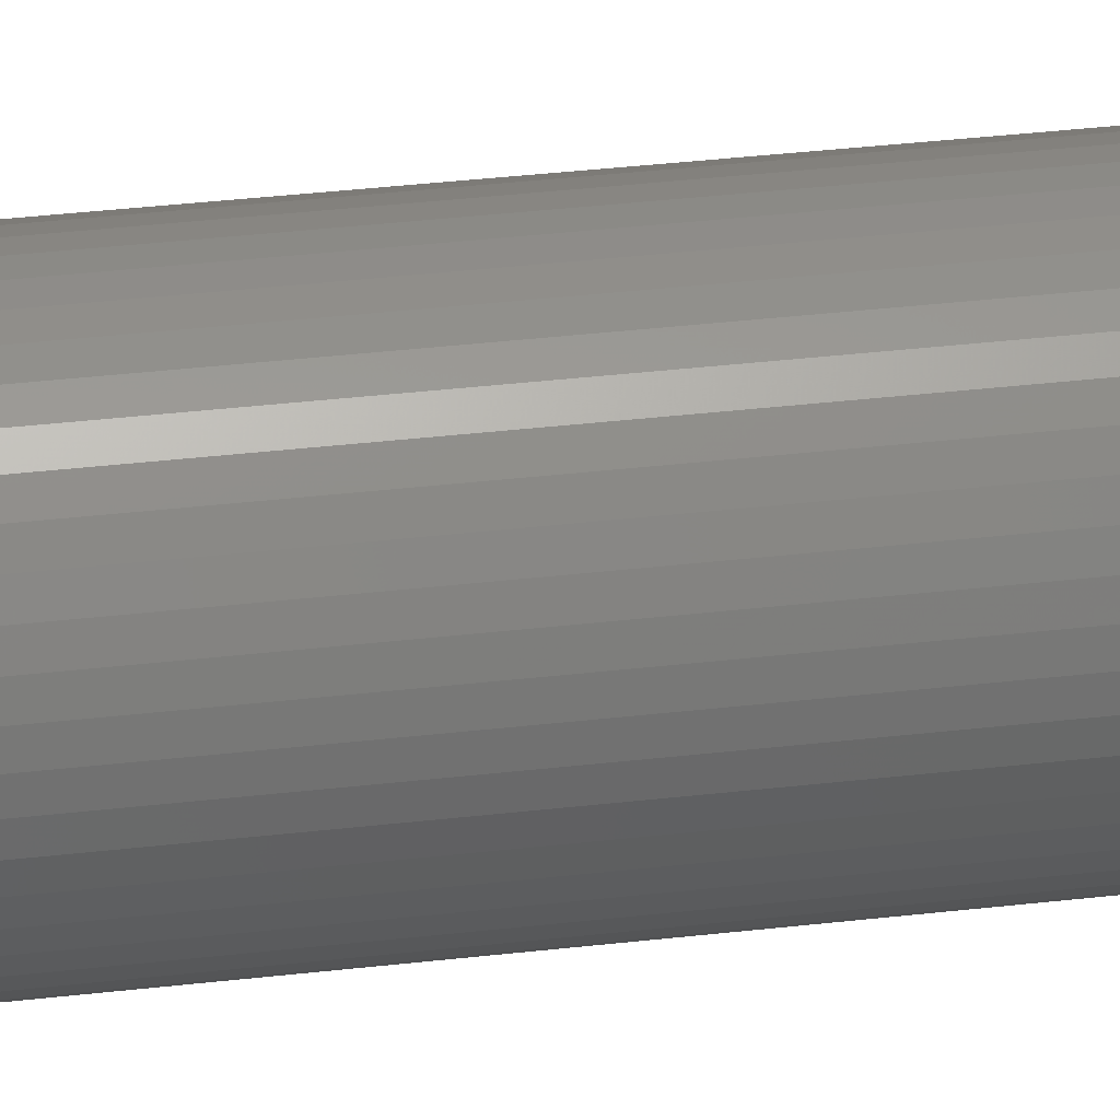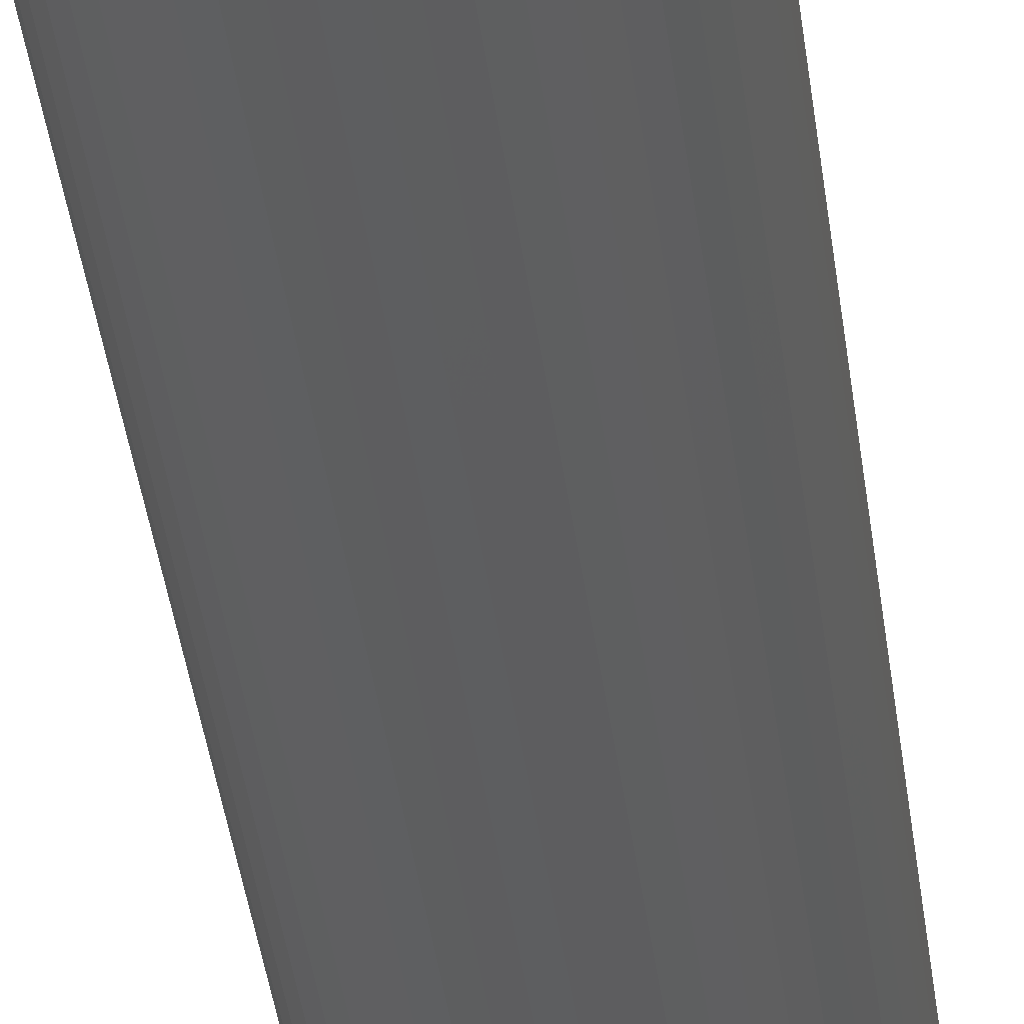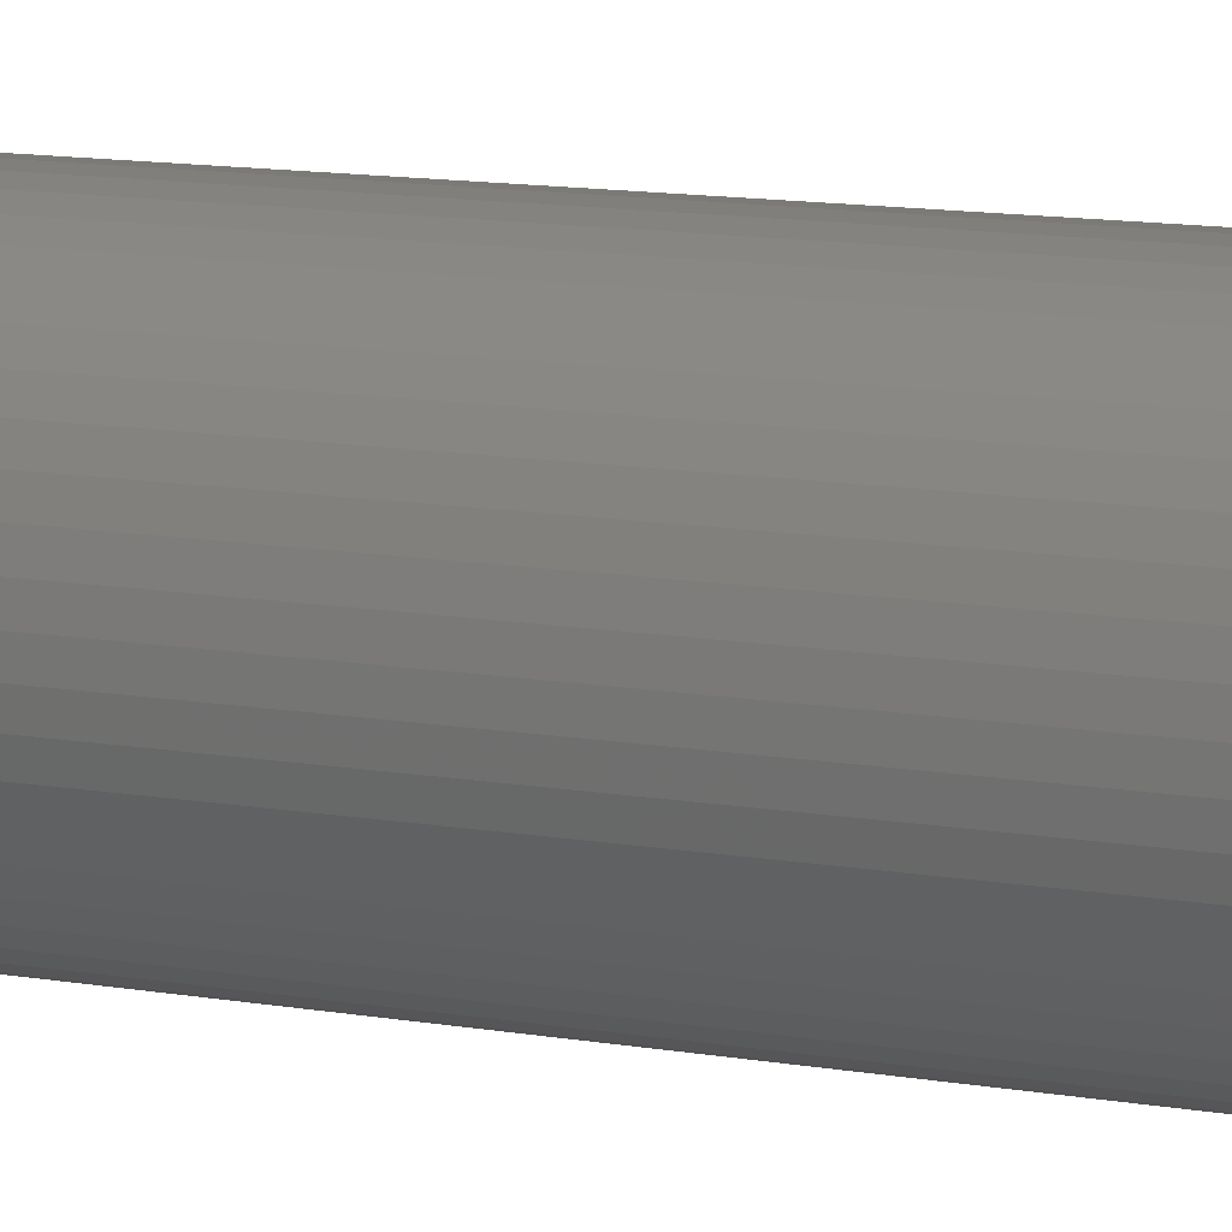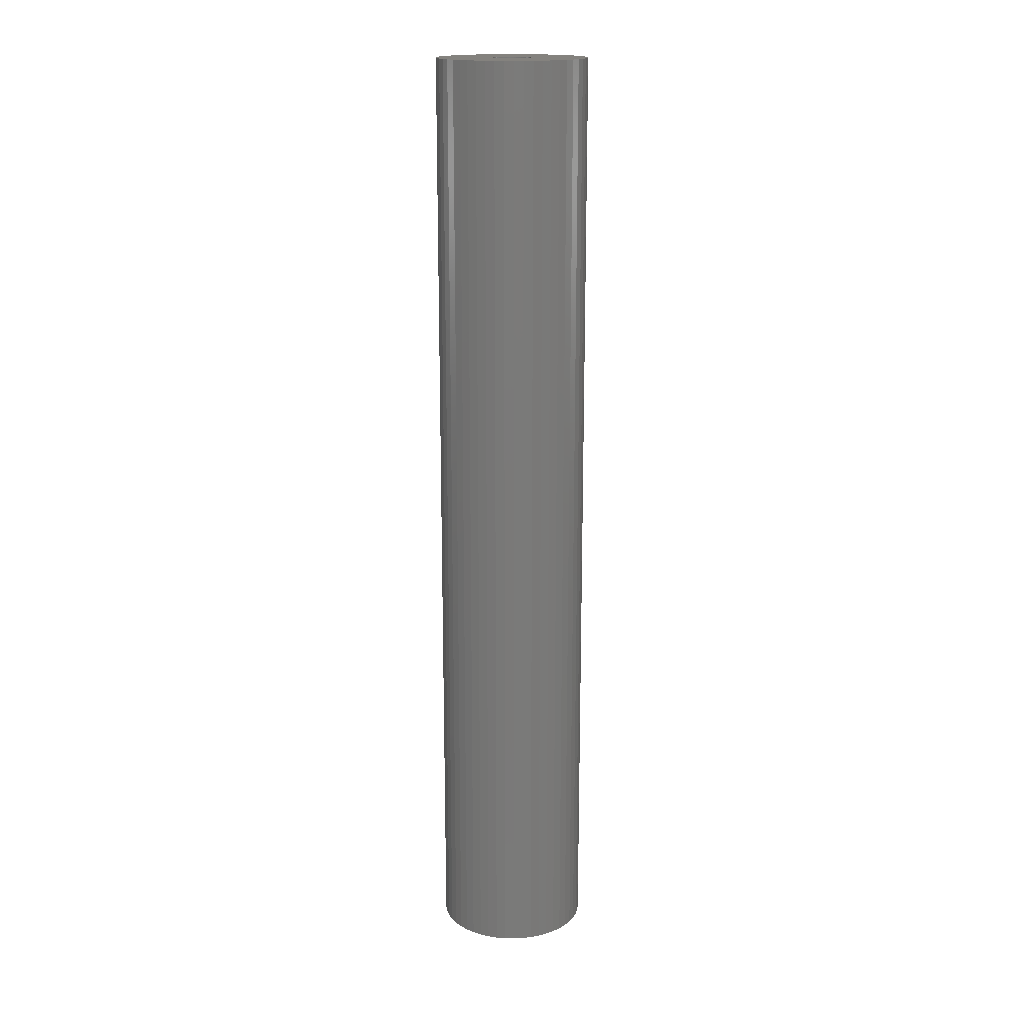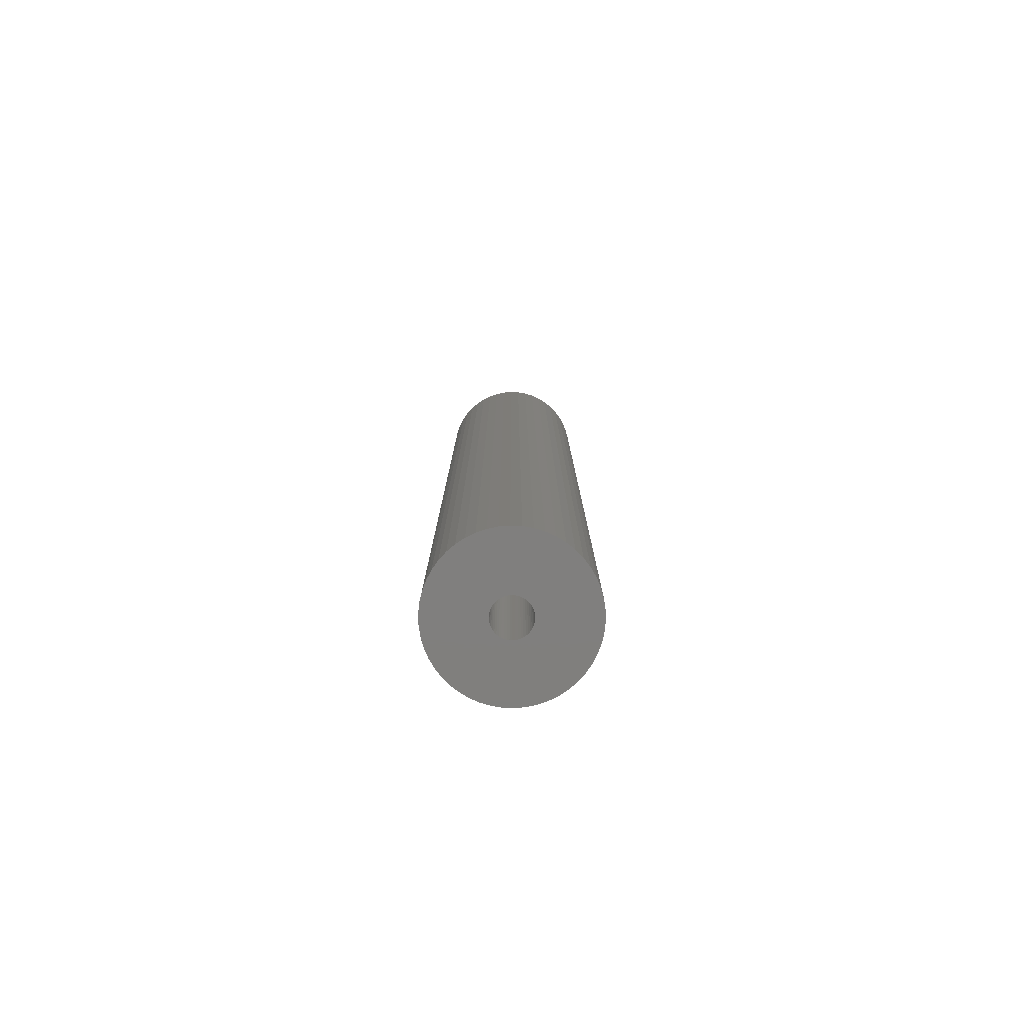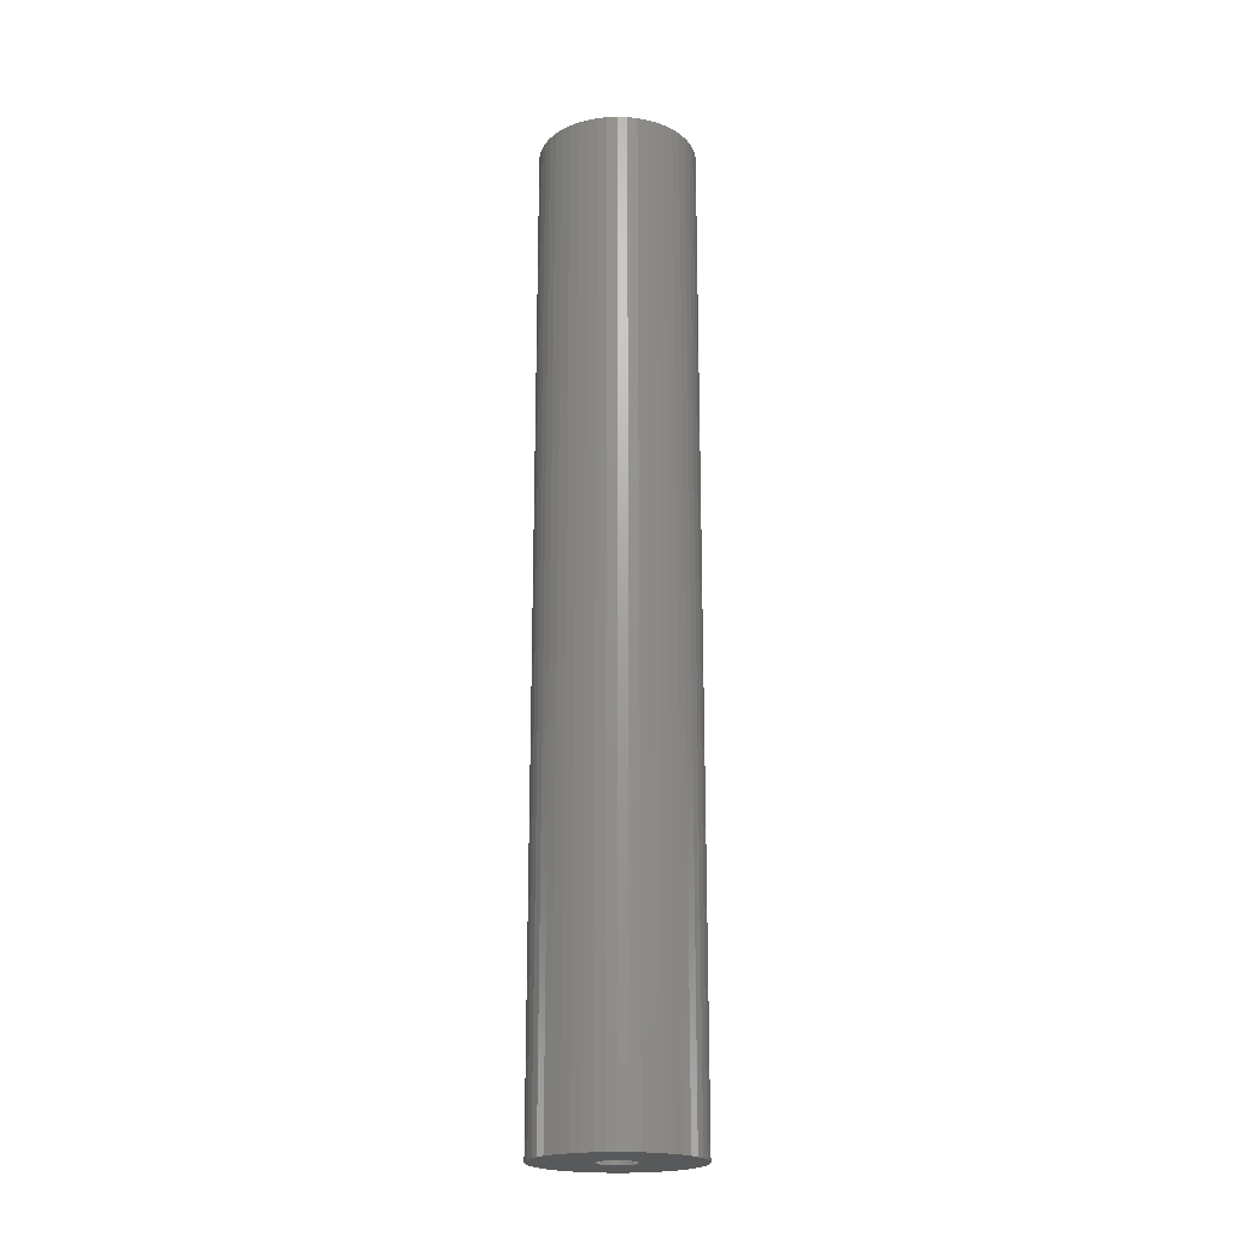
<metadata>
{"format":"stl","ext":"stl","renderer":"f3d","projection":"perspective","resolution":1024,"background":"white","views":[{"elev":30.6,"azim":80.0,"up":"+Y"},{"elev":-34.0,"azim":6.3,"up":"+Y"},{"elev":7.6,"azim":-56.6,"up":"+Y"},{"elev":17.1,"azim":-113.0,"up":"+Z"},{"elev":-79.6,"azim":-53.0,"up":"+Z"},{"elev":-20.8,"azim":47.0,"up":"+Z"}]}
</metadata>
<code>
# stl→obj: 200 verts, 400 faces
v 6.25 0 39
v 6.201 0.7833 -39
v 6.201 0.7833 39
v 6.25 0 -39
v -6.25 0 -39
v -6.201 0.7833 39
v -6.201 0.7833 -39
v -6.25 0 39
v 0.3924 6.238 -39
v -0.3924 6.238 39
v 0.3924 6.238 39
v -0.3924 6.238 -39
v -0.3924 -6.238 -39
v 0.3924 -6.238 39
v -0.3924 -6.238 39
v 0.3924 -6.238 -39
v 4.556 4.278 -39
v 3.984 4.816 39
v 4.556 4.278 39
v 3.984 4.816 -39
v -3.984 4.816 -39
v -4.556 4.278 39
v -3.984 4.816 39
v -4.556 4.278 -39
v -1.931 5.944 -39
v -2.661 5.655 39
v -1.931 5.944 39
v -2.661 5.655 -39
v 5.811 2.301 39
v 5.477 3.011 -39
v 5.477 3.011 39
v 5.811 2.301 -39
v 5.056 3.674 -39
v 5.056 3.674 39
v 2.661 5.655 -39
v 1.931 5.944 39
v 2.661 5.655 39
v 1.931 5.944 -39
v 1.171 6.139 39
v 1.171 6.139 -39
v 3.349 5.277 -39
v 3.349 5.277 39
v -5.811 2.301 -39
v -5.477 3.011 39
v -5.477 3.011 -39
v -5.811 2.301 39
v -5.056 3.674 -39
v -5.056 3.674 39
v -6.054 1.554 -39
v -6.054 1.554 39
v -3.349 5.277 39
v -3.349 5.277 -39
v -1.171 6.139 39
v -1.171 6.139 -39
v 1.171 -6.139 39
v 1.171 -6.139 -39
v 1.931 -5.944 -39
v 2.661 -5.655 39
v 1.931 -5.944 39
v 2.661 -5.655 -39
v 6.054 1.554 39
v 6.054 1.554 -39
v 1.55 0 39
v 1.538 0.1943 39
v 6.201 -0.7833 39
v 1.501 0.3855 39
v 1.538 -0.1943 39
v 1.441 0.5706 39
v 6.054 -1.554 39
v 1.358 0.7467 39
v 1.501 -0.3855 39
v 1.254 0.9111 39
v 5.811 -2.301 39
v 1.13 1.061 39
v 1.441 -0.5706 39
v 0.988 1.194 39
v 5.477 -3.011 39
v 0.8305 1.309 39
v 1.358 -0.7467 39
v 0.66 1.402 39
v 5.056 -3.674 39
v 1.254 -0.9111 39
v 0.479 1.474 39
v 0.2904 1.523 39
v 0.09732 1.547 39
v -0.09732 1.547 39
v -0.2904 1.523 39
v -0.479 1.474 39
v -0.66 1.402 39
v -0.8305 1.309 39
v -0.988 1.194 39
v -1.13 1.061 39
v -1.254 0.9111 39
v 4.556 -4.278 39
v 1.13 -1.061 39
v 3.984 -4.816 39
v 0.988 -1.194 39
v 3.349 -5.277 39
v 0.8305 -1.309 39
v 0.66 -1.402 39
v 0.479 -1.474 39
v 0.2904 -1.523 39
v 0.09732 -1.547 39
v -0.09732 -1.547 39
v -0.2904 -1.523 39
v -1.171 -6.139 39
v -0.479 -1.474 39
v -1.931 -5.944 39
v -0.66 -1.402 39
v -2.661 -5.655 39
v -0.8305 -1.309 39
v -3.349 -5.277 39
v -0.988 -1.194 39
v -3.984 -4.816 39
v -1.13 -1.061 39
v -4.556 -4.278 39
v -1.254 -0.9111 39
v -5.056 -3.674 39
v -1.358 -0.7467 39
v -5.477 -3.011 39
v -1.441 -0.5706 39
v -5.811 -2.301 39
v -1.501 -0.3855 39
v -6.054 -1.554 39
v -1.538 -0.1943 39
v -6.201 -0.7833 39
v -1.55 0 39
v -1.358 0.7467 39
v -1.441 0.5706 39
v -1.501 0.3855 39
v -1.538 0.1943 39
v 6.201 -0.7833 -39
v 5.056 -3.674 -39
v 4.556 -4.278 -39
v 6.054 -1.554 -39
v 5.811 -2.301 -39
v -5.477 -3.011 -39
v -5.811 -2.301 -39
v 1.55 0 -39
v 1.538 -0.1943 -39
v 1.501 -0.3855 -39
v 1.538 0.1943 -39
v 1.441 -0.5706 -39
v 5.477 -3.011 -39
v 1.358 -0.7467 -39
v 1.501 0.3855 -39
v 1.254 -0.9111 -39
v 1.13 -1.061 -39
v 3.984 -4.816 -39
v 1.441 0.5706 -39
v 0.988 -1.194 -39
v 3.349 -5.277 -39
v 0.8305 -1.309 -39
v 1.358 0.7467 -39
v 0.66 -1.402 -39
v 1.254 0.9111 -39
v 0.479 -1.474 -39
v 0.2904 -1.523 -39
v 0.09732 -1.547 -39
v -0.09732 -1.547 -39
v -0.2904 -1.523 -39
v -1.171 -6.139 -39
v -0.479 -1.474 -39
v -1.931 -5.944 -39
v -0.66 -1.402 -39
v -2.661 -5.655 -39
v -0.8305 -1.309 -39
v -3.349 -5.277 -39
v -0.988 -1.194 -39
v -3.984 -4.816 -39
v -1.13 -1.061 -39
v -4.556 -4.278 -39
v -1.254 -0.9111 -39
v -5.056 -3.674 -39
v 1.13 1.061 -39
v 0.988 1.194 -39
v 0.8305 1.309 -39
v 0.66 1.402 -39
v 0.479 1.474 -39
v 0.2904 1.523 -39
v 0.09732 1.547 -39
v -0.09732 1.547 -39
v -0.2904 1.523 -39
v -0.479 1.474 -39
v -0.66 1.402 -39
v -0.8305 1.309 -39
v -0.988 1.194 -39
v -1.13 1.061 -39
v -1.254 0.9111 -39
v -1.358 0.7467 -39
v -1.441 0.5706 -39
v -1.501 0.3855 -39
v -1.538 0.1943 -39
v -1.55 0 -39
v -1.358 -0.7467 -39
v -1.441 -0.5706 -39
v -1.501 -0.3855 -39
v -6.054 -1.554 -39
v -1.538 -0.1943 -39
v -6.201 -0.7833 -39
f 1 2 3
f 2 1 4
f 5 6 7
f 6 5 8
f 9 10 11
f 10 9 12
f 13 14 15
f 14 13 16
f 17 18 19
f 18 17 20
f 21 22 23
f 22 21 24
f 25 26 27
f 26 25 28
f 29 30 31
f 30 29 32
f 31 33 34
f 33 31 30
f 35 36 37
f 36 35 38
f 38 39 36
f 39 38 40
f 41 37 42
f 37 41 35
f 43 44 45
f 44 43 46
f 47 22 24
f 22 47 48
f 49 46 43
f 46 49 50
f 28 51 26
f 51 28 52
f 12 53 10
f 53 12 54
f 16 55 14
f 55 16 56
f 57 58 59
f 58 57 60
f 61 32 29
f 32 61 62
f 3 62 61
f 62 3 2
f 34 17 19
f 17 34 33
f 40 11 39
f 11 40 9
f 20 42 18
f 42 20 41
f 45 48 47
f 48 45 44
f 7 50 49
f 50 7 6
f 63 1 3
f 64 3 61
f 1 63 65
f 66 61 29
f 67 65 63
f 68 29 31
f 65 67 69
f 70 31 34
f 71 69 67
f 72 34 19
f 69 71 73
f 74 19 18
f 75 73 71
f 76 18 42
f 73 75 77
f 78 42 37
f 79 77 75
f 80 37 36
f 77 79 81
f 82 81 79
f 3 64 63
f 61 66 64
f 29 68 66
f 31 70 68
f 34 72 70
f 83 36 39
f 19 74 72
f 18 76 74
f 42 78 76
f 37 80 78
f 36 83 80
f 84 39 11
f 39 84 83
f 11 85 84
f 11 86 85
f 10 86 11
f 86 10 87
f 53 87 10
f 87 53 88
f 27 88 53
f 88 27 89
f 26 89 27
f 89 26 90
f 51 90 26
f 90 51 91
f 23 91 51
f 91 23 92
f 22 92 23
f 92 22 93
f 48 93 22
f 81 82 94
f 95 94 82
f 94 95 96
f 97 96 95
f 96 97 98
f 99 98 97
f 98 99 58
f 100 58 99
f 58 100 59
f 101 59 100
f 59 101 55
f 102 55 101
f 55 102 14
f 103 14 102
f 104 14 103
f 15 104 105
f 104 15 14
f 106 105 107
f 108 107 109
f 110 109 111
f 112 111 113
f 114 113 115
f 105 106 15
f 116 115 117
f 118 117 119
f 120 119 121
f 122 121 123
f 124 123 125
f 126 125 127
f 93 48 128
f 107 108 106
f 44 128 48
f 109 110 108
f 128 44 129
f 111 112 110
f 46 129 44
f 113 114 112
f 129 46 130
f 115 116 114
f 50 130 46
f 117 118 116
f 130 50 131
f 119 120 118
f 6 131 50
f 121 122 120
f 131 6 127
f 123 124 122
f 8 127 6
f 125 126 124
f 127 8 126
f 52 23 51
f 23 52 21
f 54 27 53
f 27 54 25
f 65 4 1
f 4 65 132
f 94 133 81
f 133 94 134
f 73 135 69
f 135 73 136
f 69 132 65
f 132 69 135
f 137 122 138
f 122 137 120
f 139 4 132
f 140 132 135
f 4 139 2
f 141 135 136
f 142 2 139
f 143 136 144
f 2 142 62
f 145 144 133
f 146 62 142
f 147 133 134
f 62 146 32
f 148 134 149
f 150 32 146
f 151 149 152
f 32 150 30
f 153 152 60
f 154 30 150
f 155 60 57
f 30 154 33
f 156 33 154
f 132 140 139
f 135 141 140
f 136 143 141
f 144 145 143
f 133 147 145
f 157 57 56
f 134 148 147
f 149 151 148
f 152 153 151
f 60 155 153
f 57 157 155
f 158 56 16
f 56 158 157
f 16 159 158
f 16 160 159
f 13 160 16
f 160 13 161
f 162 161 13
f 161 162 163
f 164 163 162
f 163 164 165
f 166 165 164
f 165 166 167
f 168 167 166
f 167 168 169
f 170 169 168
f 169 170 171
f 172 171 170
f 171 172 173
f 174 173 172
f 33 156 17
f 175 17 156
f 17 175 20
f 176 20 175
f 20 176 41
f 177 41 176
f 41 177 35
f 178 35 177
f 35 178 38
f 179 38 178
f 38 179 40
f 180 40 179
f 40 180 9
f 181 9 180
f 182 9 181
f 12 182 183
f 182 12 9
f 54 183 184
f 25 184 185
f 28 185 186
f 52 186 187
f 21 187 188
f 183 54 12
f 24 188 189
f 47 189 190
f 45 190 191
f 43 191 192
f 49 192 193
f 7 193 194
f 173 174 195
f 184 25 54
f 137 195 174
f 185 28 25
f 195 137 196
f 186 52 28
f 138 196 137
f 187 21 52
f 196 138 197
f 188 24 21
f 198 197 138
f 189 47 24
f 197 198 199
f 190 45 47
f 200 199 198
f 191 43 45
f 199 200 194
f 192 49 43
f 5 194 200
f 193 7 49
f 194 5 7
f 60 98 58
f 98 60 152
f 81 144 77
f 144 81 133
f 138 124 198
f 124 138 122
f 56 59 55
f 59 56 57
f 77 136 73
f 136 77 144
f 162 15 106
f 15 162 13
f 166 108 110
f 108 166 164
f 164 106 108
f 106 164 162
f 172 118 174
f 118 172 116
f 172 114 116
f 114 172 170
f 198 126 200
f 126 198 124
f 200 8 5
f 8 200 126
f 149 94 96
f 94 149 134
f 152 96 98
f 96 152 149
f 168 110 112
f 110 168 166
f 170 112 114
f 112 170 168
f 174 120 137
f 120 174 118
f 139 64 142
f 64 139 63
f 127 193 131
f 193 127 194
f 182 85 86
f 85 182 181
f 176 74 76
f 74 176 175
f 188 91 92
f 91 188 187
f 185 88 89
f 88 185 184
f 147 79 145
f 79 147 82
f 150 70 154
f 70 150 68
f 154 72 156
f 72 154 70
f 179 80 83
f 80 179 178
f 180 83 84
f 83 180 179
f 177 76 78
f 76 177 176
f 128 189 93
f 189 128 190
f 93 188 92
f 188 93 189
f 130 191 129
f 191 130 192
f 186 89 90
f 89 186 185
f 183 86 87
f 86 183 182
f 140 63 139
f 63 140 67
f 160 105 104
f 105 160 161
f 146 68 150
f 68 146 66
f 142 66 146
f 66 142 64
f 156 74 175
f 74 156 72
f 181 84 85
f 84 181 180
f 178 78 80
f 78 178 177
f 129 190 128
f 190 129 191
f 131 192 130
f 192 131 193
f 187 90 91
f 90 187 186
f 184 87 88
f 87 184 183
f 143 71 141
f 71 143 75
f 145 75 143
f 75 145 79
f 141 67 140
f 67 141 71
f 121 197 123
f 197 121 196
f 153 100 99
f 100 153 155
f 163 109 107
f 109 163 165
f 115 173 117
f 173 115 171
f 119 196 121
f 196 119 195
f 125 194 127
f 194 125 199
f 158 103 102
f 103 158 159
f 148 82 147
f 82 148 95
f 151 99 97
f 99 151 153
f 155 101 100
f 101 155 157
f 159 104 103
f 104 159 160
f 161 107 105
f 107 161 163
f 169 115 113
f 115 169 171
f 165 111 109
f 111 165 167
f 117 195 119
f 195 117 173
f 123 199 125
f 199 123 197
f 148 97 95
f 97 148 151
f 157 102 101
f 102 157 158
f 167 113 111
f 113 167 169

</code>
